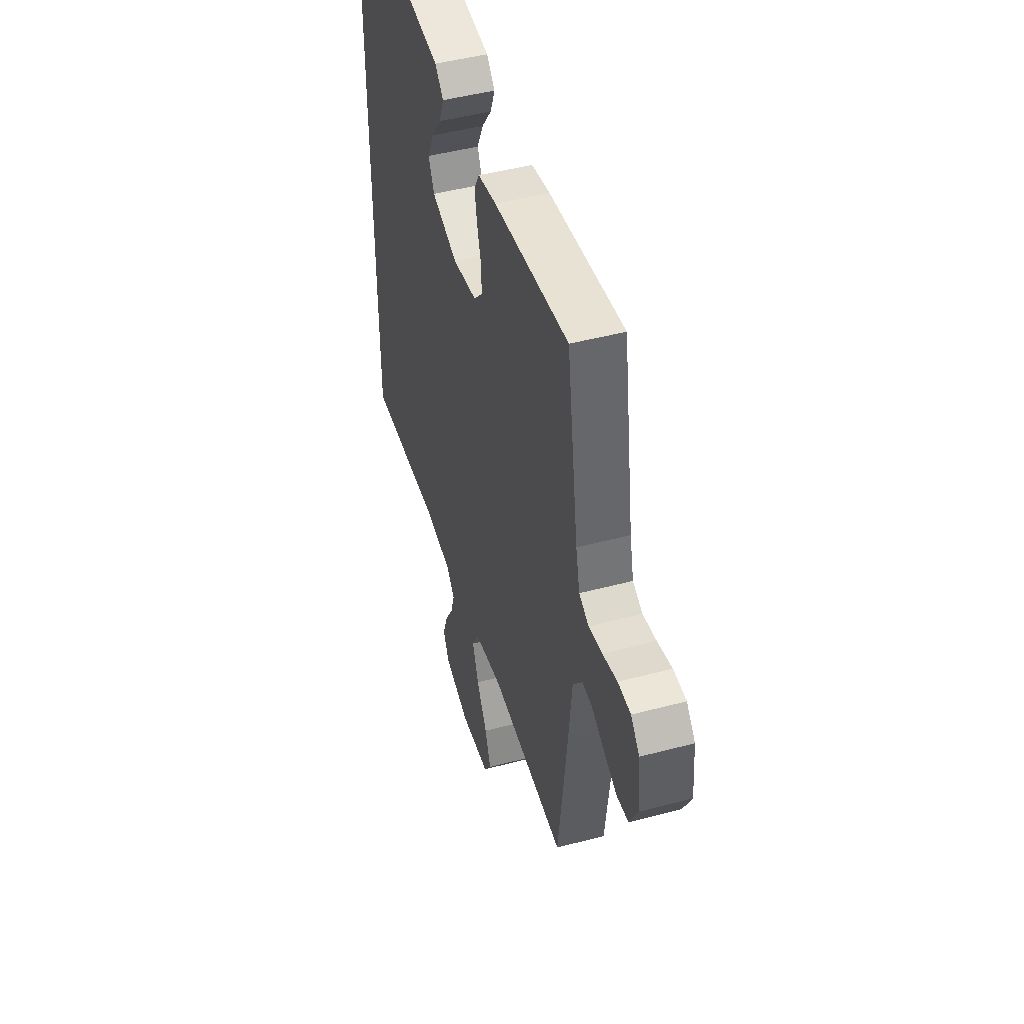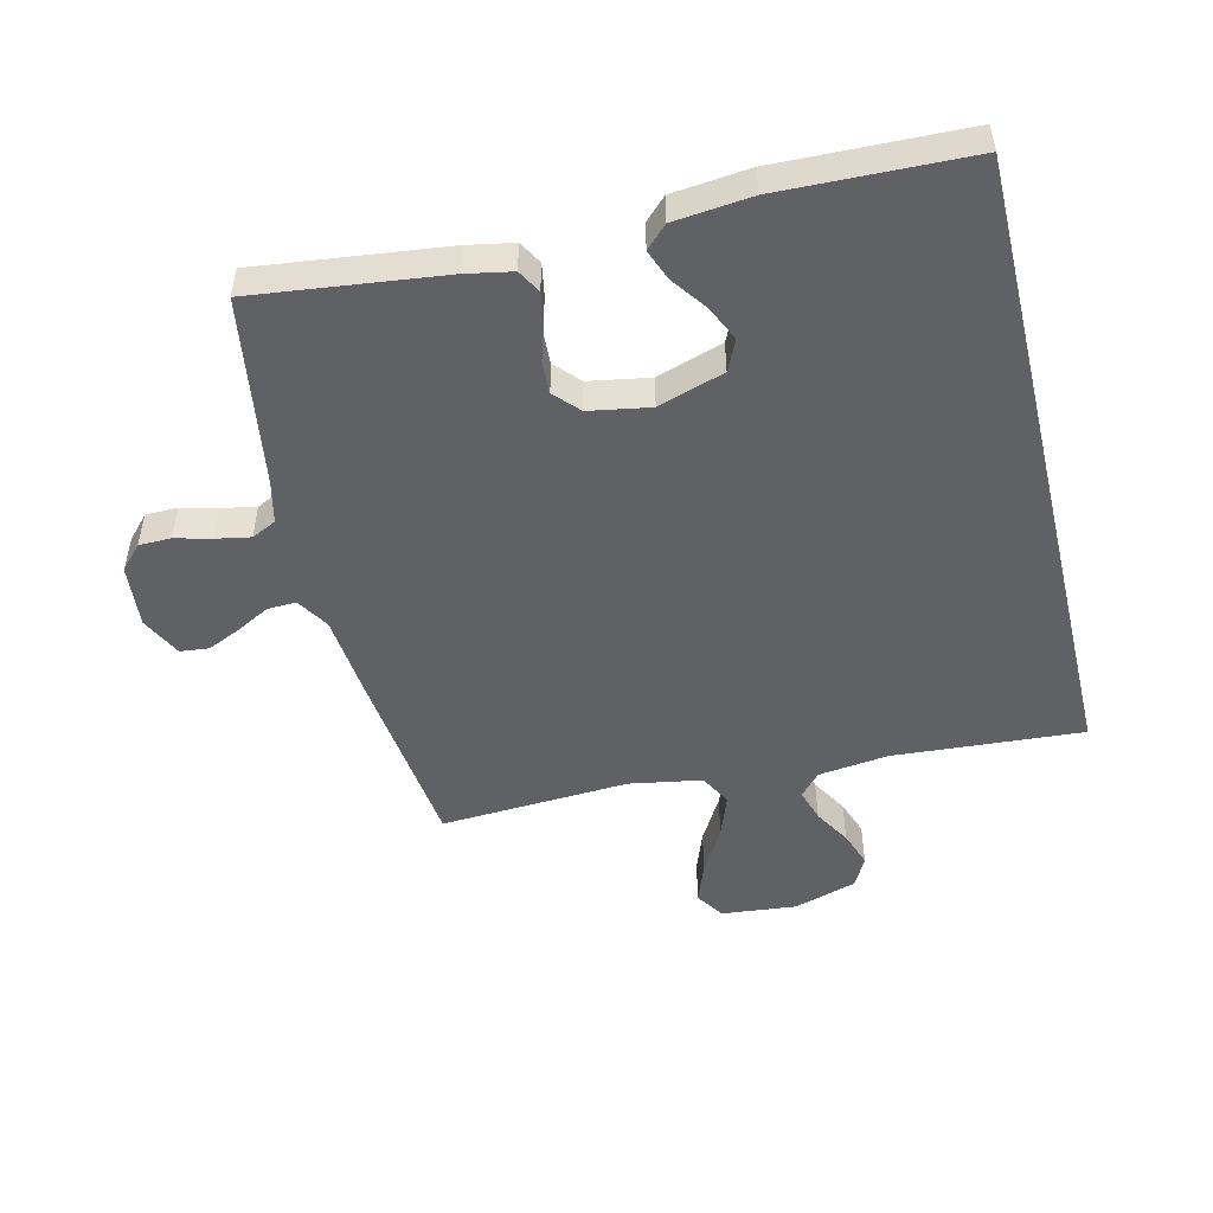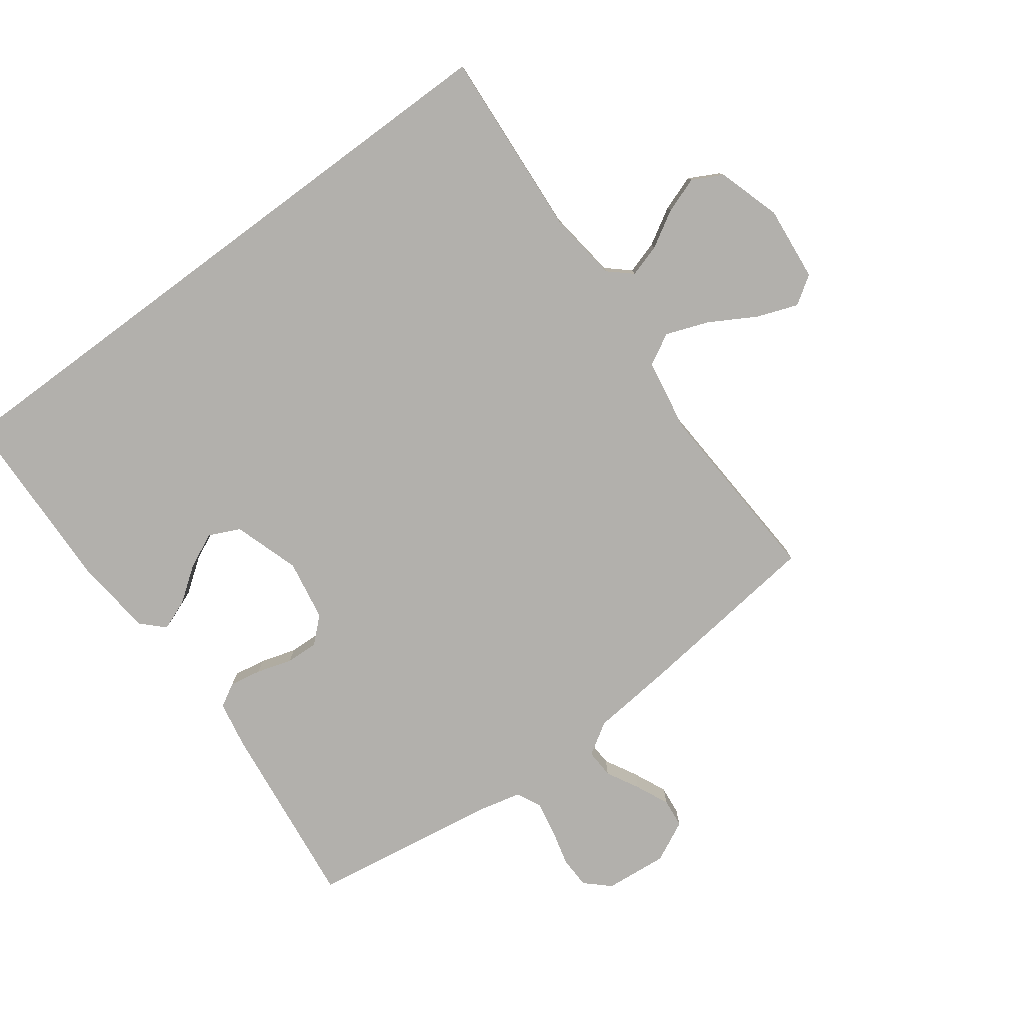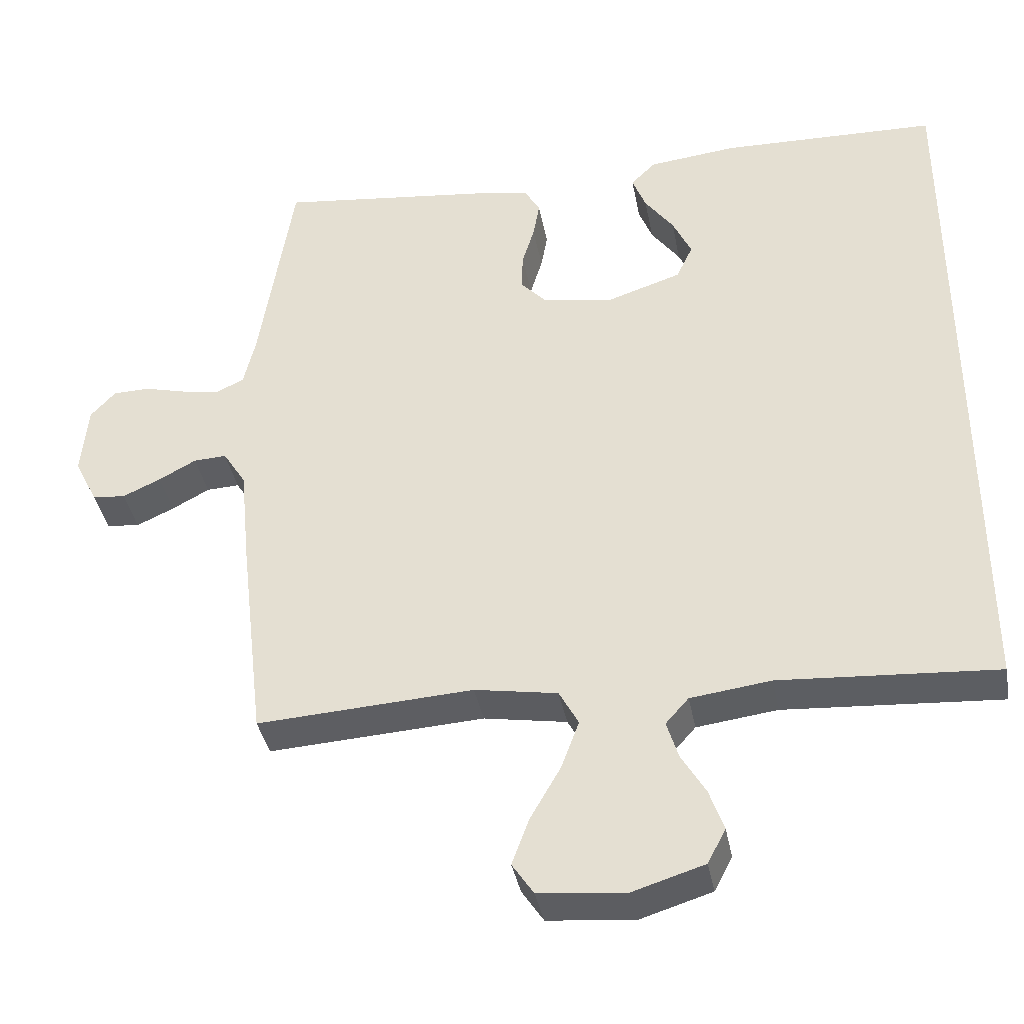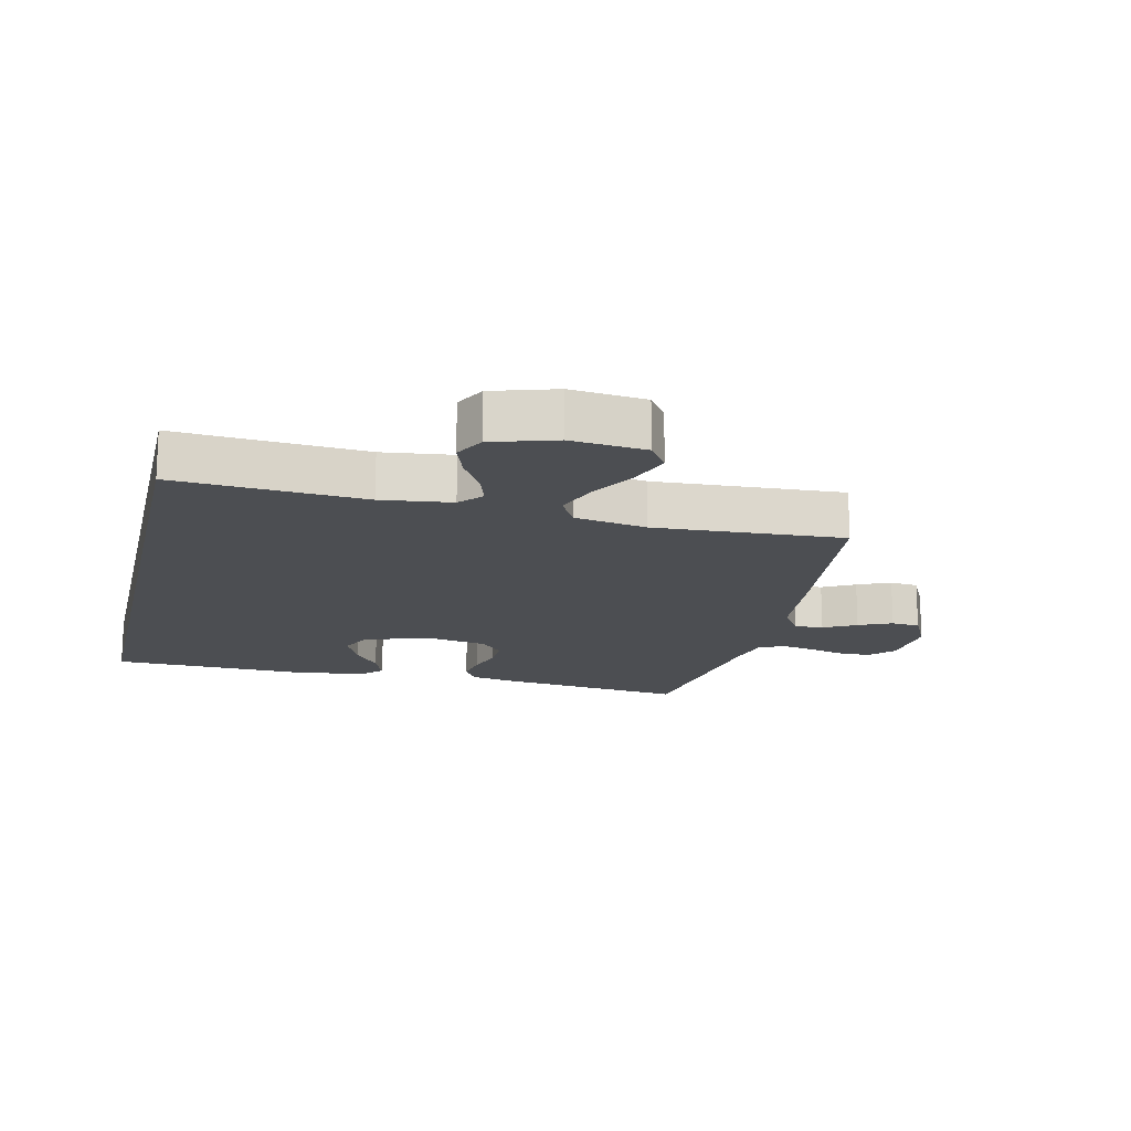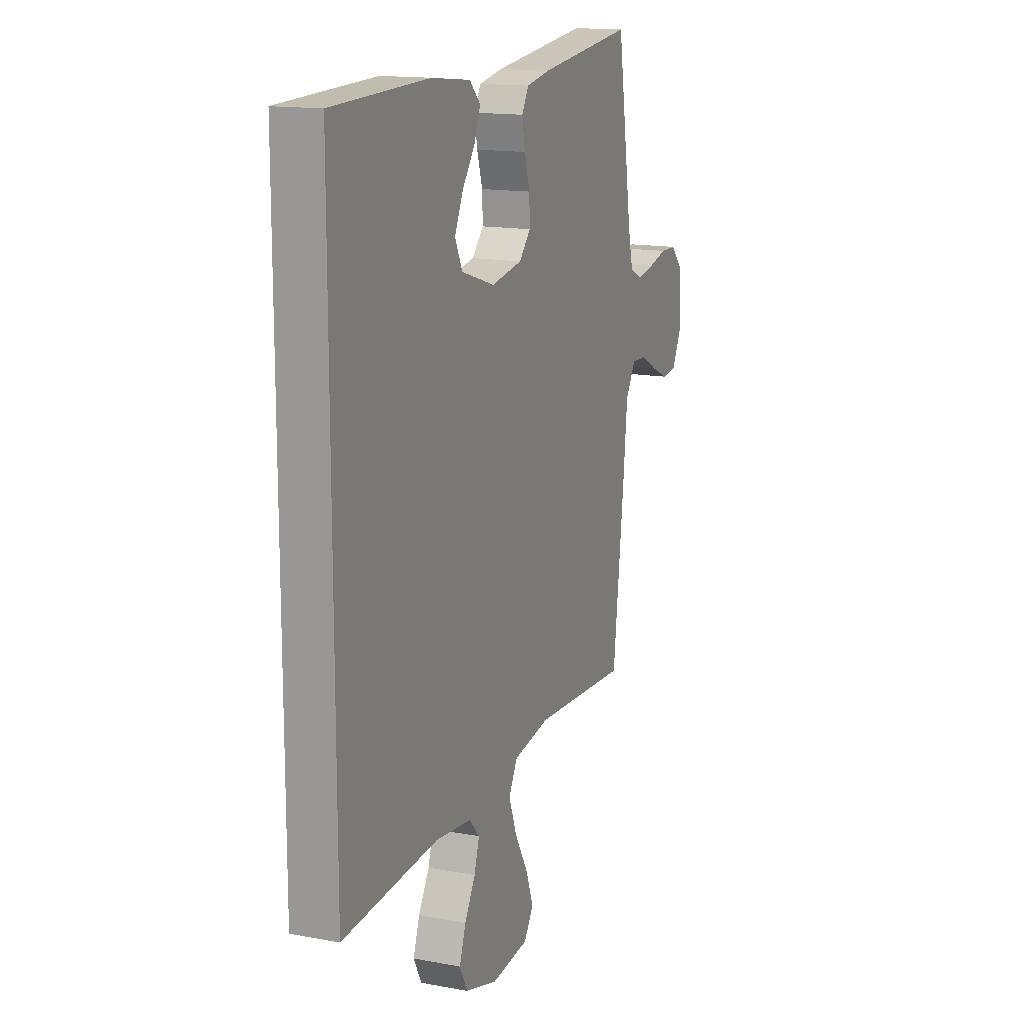
<metadata>
{"format":"obj","ext":"obj","renderer":"f3d","projection":"perspective","resolution":1024,"background":"white","views":[{"elev":47.5,"azim":-106.6,"up":"+Z"},{"elev":-49.8,"azim":13.6,"up":"+Y"},{"elev":-78.7,"azim":126.5,"up":"+Y"},{"elev":-38.5,"azim":10.7,"up":"+Z"},{"elev":-16.7,"azim":166.9,"up":"+Y"},{"elev":15.0,"azim":111.9,"up":"+Z"}]}
</metadata>
<code>
v 0.5 0.07 0.479
v 0.5 0.07 -0.54
v 0.2 0.07 -0.519
v 0.088 0.07 -0.533
v 0.056 0.07 -0.569
v 0.072 0.07 -0.621
v 0.106 0.07 -0.679
v 0.126 0.07 -0.736
v 0.101 0.07 -0.784
v 0 0.07 -0.815
v -0.119 0.07 -0.803
v -0.149 0.07 -0.758
v -0.125 0.07 -0.693
v -0.083 0.07 -0.62
v -0.058 0.07 -0.553
v -0.085 0.07 -0.503
v -0.2 0.07 -0.483
v -0.5 0.07 -0.5
v -0.535 0.07 -0.2
v -0.548 0.07 -0.067
v -0.58 0.07 -0.016
v -0.626 0.07 -0.018
v -0.678 0.07 -0.046
v -0.731 0.07 -0.07
v -0.777 0.07 -0.065
v -0.809 0.07 0
v -0.8 0.07 0.099
v -0.765 0.07 0.137
v -0.714 0.07 0.138
v -0.656 0.07 0.123
v -0.602 0.07 0.113
v -0.563 0.07 0.132
v -0.547 0.07 0.2
v -0.5 0.07 0.5
v -0.2 0.07 0.464
v -0.126 0.07 0.45
v -0.105 0.07 0.413
v -0.114 0.07 0.362
v -0.131 0.07 0.306
v -0.133 0.07 0.254
v -0.097 0.07 0.215
v 0 0.07 0.198
v 0.105 0.07 0.232
v 0.128 0.07 0.281
v 0.102 0.07 0.337
v 0.062 0.07 0.392
v 0.043 0.07 0.441
v 0.077 0.07 0.475
v 0.2 0.07 0.488
v 0.5 0 0.479
v 0.5 0 -0.54
v 0.2 0 -0.519
v 0.088 0 -0.533
v 0.056 0 -0.569
v 0.072 0 -0.621
v 0.106 0 -0.679
v 0.126 0 -0.736
v 0.101 0 -0.784
v 0 0 -0.815
v -0.119 0 -0.803
v -0.149 0 -0.758
v -0.125 0 -0.693
v -0.083 0 -0.62
v -0.058 0 -0.553
v -0.085 0 -0.503
v -0.2 0 -0.483
v -0.5 0 -0.5
v -0.535 0 -0.2
v -0.548 0 -0.067
v -0.58 0 -0.016
v -0.626 0 -0.018
v -0.678 0 -0.046
v -0.731 0 -0.07
v -0.777 0 -0.065
v -0.809 0 0
v -0.8 0 0.099
v -0.765 0 0.137
v -0.714 0 0.138
v -0.656 0 0.123
v -0.602 0 0.113
v -0.563 0 0.132
v -0.547 0 0.2
v -0.5 0 0.5
v -0.2 0 0.464
v -0.126 0 0.45
v -0.105 0 0.413
v -0.114 0 0.362
v -0.131 0 0.306
v -0.133 0 0.254
v -0.097 0 0.215
v 0 0 0.198
v 0.105 0 0.232
v 0.128 0 0.281
v 0.102 0 0.337
v 0.062 0 0.392
v 0.043 0 0.441
v 0.077 0 0.475
v 0.2 0 0.488
f 45 46 47 48
f 44 45 48 49
f 36 37 38 39
f 36 39 40
f 33 34 35 36
f 32 33 36 40
f 31 32 40 41
f 27 28 29 30
f 27 30 31
f 26 27 31
f 22 23 24 25
f 22 25 26 31
f 17 18 19 20
f 16 17 20 21
f 11 12 13 14
f 11 14 15
f 10 11 15
f 9 10 15
f 6 7 8 9
f 5 6 9 15
f 4 5 15 16
f 49 1 2 3
f 44 49 3 4
f 22 31 41 42
f 21 22 42 43
f 16 21 43
f 4 16 43 44
f 97 96 95 94
f 98 97 94 93
f 88 87 86 85
f 89 88 85
f 85 84 83 82
f 89 85 82 81
f 90 89 81 80
f 79 78 77 76
f 80 79 76
f 80 76 75
f 74 73 72 71
f 80 75 74 71
f 69 68 67 66
f 70 69 66 65
f 63 62 61 60
f 64 63 60
f 64 60 59
f 64 59 58
f 58 57 56 55
f 64 58 55 54
f 65 64 54 53
f 52 51 50 98
f 53 52 98 93
f 91 90 80 71
f 92 91 71 70
f 92 70 65
f 93 92 65 53
f 1 50 51 2
f 2 51 52 3
f 3 52 53 4
f 4 53 54 5
f 5 54 55 6
f 6 55 56 7
f 7 56 57 8
f 8 57 58 9
f 9 58 59 10
f 10 59 60 11
f 11 60 61 12
f 12 61 62 13
f 13 62 63 14
f 14 63 64 15
f 15 64 65 16
f 16 65 66 17
f 17 66 67 18
f 18 67 68 19
f 19 68 69 20
f 20 69 70 21
f 21 70 71 22
f 22 71 72 23
f 23 72 73 24
f 24 73 74 25
f 25 74 75 26
f 26 75 76 27
f 27 76 77 28
f 28 77 78 29
f 29 78 79 30
f 30 79 80 31
f 31 80 81 32
f 32 81 82 33
f 33 82 83 34
f 34 83 84 35
f 35 84 85 36
f 36 85 86 37
f 37 86 87 38
f 38 87 88 39
f 39 88 89 40
f 40 89 90 41
f 41 90 91 42
f 42 91 92 43
f 43 92 93 44
f 44 93 94 45
f 45 94 95 46
f 46 95 96 47
f 47 96 97 48
f 48 97 98 49
f 49 98 50 1

</code>
